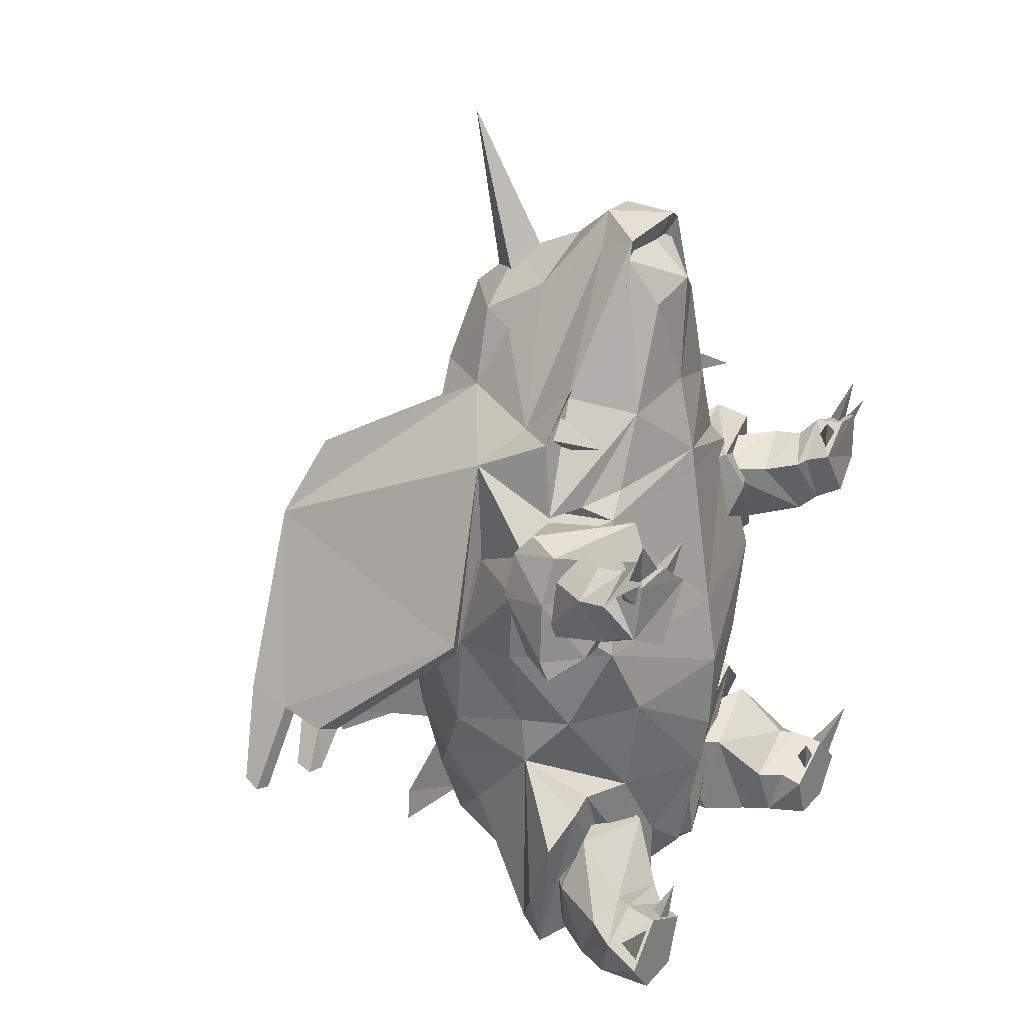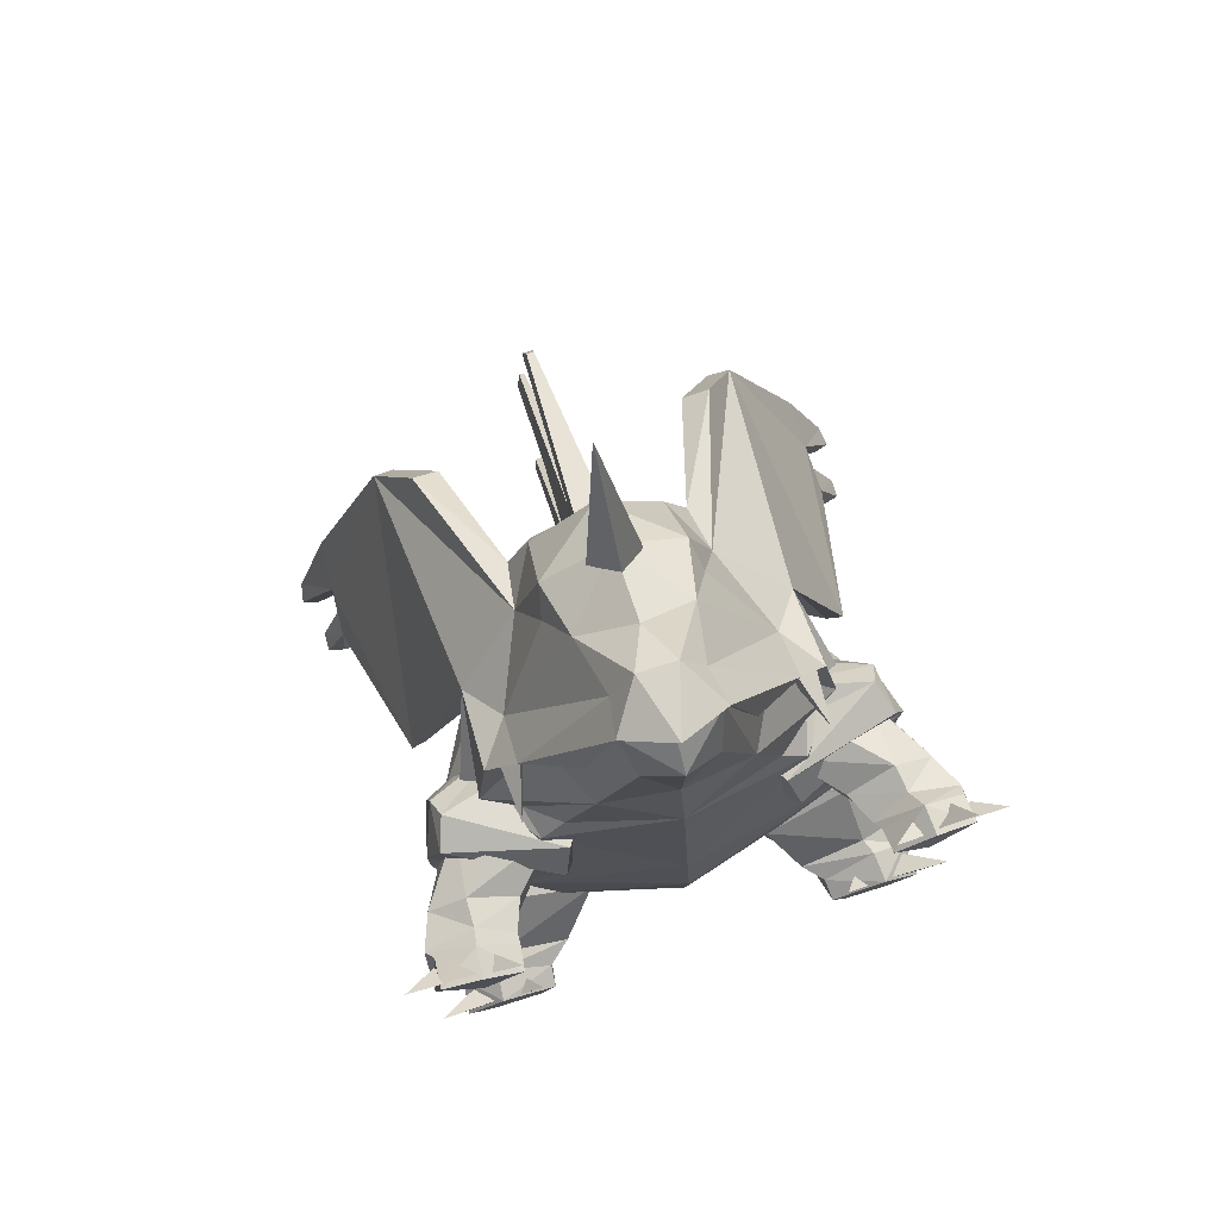
<metadata>
{"format":"obj","ext":"obj","renderer":"f3d","projection":"perspective","resolution":1024,"background":"white","views":[{"elev":25.3,"azim":-58.1,"up":"+Y"},{"elev":78.7,"azim":-17.2,"up":"+Y"}]}
</metadata>
<code>
o nidorino
v -9.1e-05 -3.897 -3.261
v -0.8768 -4.283 -2.015
v -1.502 -3.587 -3.026
v -2.427 -3.745 -2.282
v -1.94 -2.347 -3.357
v -0.5943 -2.896 -1.187
v -0.000536 -3.37 -1.046
v 0 -1.953 -0.7473
v -2.013 -1.065 -3.667
v -1.834 -1.795 -3.984
v -2.281 -1.225 -2.35
v -1.449 -1.672 -1.202
v -0.01051 -4.441 -2.015
v -2.249 -0.607 -2.437
v -1.109 -1.597 -4.902
v -1.317 -2.443 -4.422
v -1.528 -2.943 -3.956
v -1.557 -0.2785 -0.9484
v -2.183 -0.484 -1.715
v -0.9614 -4.045 -1.502
v -2.605 -3.941 -1.899
v -2.915 -2.13 -1.581
v -2.439 -1.759 -1.443
v -2.206 -1.55 -1.391
v -0.6631 -3.665 -1.154
v 0 -1.213 -0.6243
v 0 -0.1583 -0.5782
v 0 -3.565 -3.858
v 1.502 -3.587 -3.026
v 0.8768 -4.283 -2.015
v 1.94 -2.347 -3.357
v 2.416 -3.745 -2.282
v 0.5943 -2.896 -1.187
v 2.281 -1.225 -2.35
v 1.832 -1.792 -3.975
v 2.013 -1.065 -3.667
v 1.25 -1.672 -1.202
v 2.249 -0.607 -2.437
v 0.9614 -4.045 -1.502
v 2.663 -3.95 -1.899
v 2.907 -3.18 -1.952
v 2.915 -2.13 -1.581
v 2.439 -1.759 -1.443
v 2.206 -1.55 -1.391
v 0.6631 -3.665 -1.154
v 1.109 -1.597 -4.902
v 1.528 -2.943 -3.956
v 1.317 -2.443 -4.422
v 2.183 -0.484 -1.715
v 1.343 -0.2785 -0.9484
v -2.805 -3.162 -1.953
v 0 -1.738 -5.136
v 1.771 0.003285 -4.383
v 2.099 0.2574 -3.541
v 0 -0.3322 -5.399
v 1.154 -0.2115 -5.11
v 2.528 0.5282 -2.461
v 2.045 0.7124 -1.13
v 0 0.7784 -0.7247
v -2.099 0.2574 -3.541
v -1.771 0.003284 -4.383
v -1.154 -0.2115 -5.11
v -2.045 0.7124 -1.13
v -2.528 0.5282 -2.461
v -1.679 0.7822 -4.34
v 0 0.5863 -5.368
v 0 1.143 -5.259
v 0.674 1.237 -4.93
v 1.679 0.7822 -4.34
v 1.51 1.292 -4.411
v 1.994 1.581 -3.266
v 1.641 2.501 -1.388
v 0 2.726 -1.019
v -1.641 2.501 -1.388
v -2.391 2.039 -2.32
v -2.61 1.507 -2.374
v 2.391 2.039 -2.32
v 2.61 1.507 -2.374
v -0.674 1.237 -4.93
v -1.51 1.292 -4.411
v -2.004 1.583 -3.244
v 3.011 1.75 -1.656
v 3.03 0.9114 -1.668
v 2.818 0.8483 -2.017
v 2.823 1.625 -2.344
v 2.676 2.542 -2
v 2.822 2.387 -1.585
v 2.768 2.274 -2.234
v 2.482 0.8273 -1.298
v 1.201 0.8028 -1.355
v 1.943 0.4912 -1.591
v 2.969 0.6277 -1.586
v 2.162 0.7139 -2.386
v 1.467 1.918 -0.9405
v 2.15 1.234 -2.734
v 1.783 1.778 -2.694
v 1.339 2.398 -1.195
v 1.483 2.296 -2.339
v 0.9918 2.123 -1.769
v 2.617 2.351 -0.9967
v 1.796 2.31 -1.862
v 1.437 2.084 -1.483
v 3.112 2.082 -1.002
v 3.07 1.506 -0.6858
v 2.814 1.172 -1.853
v 2.611 2.016 -1.864
v 2.428 1.307 -0.4762
v 1.999 1.993 -0.8656
v 2.2 0.9162 -1.588
v 2.659 2.374 -0.6401
v 2.473 1.523 -0.2352
v 2.191 2.091 -0.4446
v 3.318 2.179 -0.5573
v 3.147 1.71 -0.4216
v 3.29 2.578 -0.05869
v 2.782 2.641 -0.03851
v 2.283 2.281 -0.01695
v 2.761 2.606 -0.4243
v 2.821 1.568 -0.004698
v 3.4 1.863 -0.09973
v 3.294 2.324 -0.4355
v 2.261 2.168 -0.3339
v 2.726 2.528 -0.1155
v 3.156 2.445 -0.1708
v 3.246 3.105 -0.09127
v 3.054 2.424 -0.3991
v 2.966 2.522 -0.1156
v 3.262 2.26 -0.1446
v 3.711 2.646 -0.1105
v 3.33 2.349 -0.327
v 2.466 2.187 -0.1339
v 2.829 2.427 -0.103
v 2.274 2.794 -0.05966
v 2.611 2.454 -0.3095
v 1.75 2.635 -1.802
v 1.329 2.814 -1.451
v 0 3.022 -1.06
v 1.785 2.494 -2.127
v 2.204 2.602 -2.037
v 2.03 3.012 -3.274
v 0.7264 3.207 -4.732
v 1.089 3.463 -4.474
v 0.9494 4.624 -3.465
v 1.651 3.531 -2.749
v 1.184 3.805 -3.829
v -1.329 2.814 -1.451
v -1.75 2.635 -1.802
v -1.661 4.179 -2.079
v -2.046 3.553 -2.201
v 0 4.873 -2.359
v 0 2.774 -4.948
v 0.6301 6.058 -1.742
v 0.9796 4.934 -1.697
v 1.661 4.179 -2.079
v 0.7063 5.25 -3.074
v 0 3.994 -4.677
v 0.8125 3.942 -4.513
v -1e-06 6.328 -1.476
v 1.638 2.702 -3.25
v -0.9796 4.934 -1.697
v -0.6301 6.058 -1.742
v 2.046 3.553 -2.201
v 0 5.835 -2.896
v 0.2463 6.283 -2.322
v 0 2.539 -2.161
v 0 4.835 -4.553
v -0.7264 3.207 -4.732
v -0.2463 6.283 -2.322
v -1.184 3.805 -3.829
v -1.651 3.531 -2.749
v -0.9494 4.624 -3.465
v -1.089 3.463 -4.474
v -2.03 3.012 -3.274
v -0.8125 3.942 -4.513
v -2.204 2.602 -2.037
v -1.785 2.494 -2.127
v -1.638 2.702 -3.25
v -0.7063 5.25 -3.074
v -0.8699 4.817 -3.847
v 0 5.386 -3.899
v -0.544 5.835 -2.244
v 0.544 5.835 -2.244
v 0.8699 4.817 -3.847
v 1.868 2.709 -5.961
v 2.316 1.67 -6.406
v 2.062 1.439 -6.475
v 3.612 -1.562 -5.369
v 3.339 -0.9836 -5.47
v 3.359 -1.06 -5.165
v 3.415 -1.645 -5.095
v 3.627 -1.629 -5.146
v 3.084 -0.8064 -6.471
v 3.12 -0.9495 -5.724
v 2.662 0.4065 -3.235
v 3.156 -1.093 -4.977
v 3.131 -1.008 -5.46
v 3.404 -1.587 -5.359
v 3.319 -0.9073 -5.775
v 3.56 -2.066 -6.31
v 3.605 -2.154 -5.946
v 3.278 -0.7548 -6.386
v 3.755 -2.014 -6.225
v 3.804 -2.112 -5.997
v 2.846 0.6183 -3.161
v 1.54 2.501 -6.007
v 0 4.011 -1.286
v -0.9499 3.788 -1.436
v -1.363 3.986 -2.252
v 0 5.468 -1.242
v -0.4648 5.183 -1.416
v -0.5978 5.776 -1.806
v 0.9499 3.788 -1.436
v 1.363 3.986 -2.252
v 0.4661 5.178 -1.409
v 0.5978 5.776 -1.806
v 0 6.06 -1.889
v 0 5.098 -3.272
v 0.3675 4.963 -3.711
v 0 7.293 -4.567
v 0 4.828 -4.149
v -0.3675 4.963 -3.711
v -2.062 1.439 -6.475
v -2.316 1.67 -6.406
v -1.868 2.709 -5.961
v -3.359 -1.06 -5.165
v -3.339 -0.9836 -5.47
v -3.612 -1.562 -5.369
v -3.627 -1.629 -5.146
v -3.415 -1.645 -5.095
v -3.12 -0.9495 -5.724
v -3.084 -0.8064 -6.471
v -2.662 0.4065 -3.235
v -3.131 -1.008 -5.46
v -3.156 -1.093 -4.977
v -3.404 -1.587 -5.359
v -3.319 -0.9073 -5.775
v -3.605 -2.154 -5.946
v -3.56 -2.066 -6.31
v -3.755 -2.014 -6.225
v -3.278 -0.7548 -6.386
v -3.804 -2.112 -5.997
v -2.846 0.6183 -3.161
v -1.54 2.501 -6.007
v 1.591 3.283 -2.32
v 1.934 3.557 -2.293
v 1.888 3.566 -1.506
v 1.612 3.818 -2.297
v -1.804 3.566 -1.506
v -1.863 3.557 -2.293
v -1.551 3.283 -2.32
v -1.584 3.818 -2.297
v -2.828 1.624 -2.344
v -2.824 0.8476 -2.017
v -3.035 0.9107 -1.668
v -3.019 1.75 -1.656
v -2.776 2.274 -2.234
v -2.83 2.387 -1.585
v -2.684 2.542 -2
v -1.955 0.4905 -1.591
v -1.207 0.8021 -1.355
v -2.486 0.8266 -1.298
v -2.17 0.7132 -2.386
v -2.974 0.6269 -1.586
v -1.475 1.918 -0.9405
v -1.792 1.778 -2.694
v -2.16 1.234 -2.734
v -1.346 2.398 -1.195
v -0.9996 2.123 -1.769
v -1.49 2.296 -2.339
v -1.463 2.082 -1.487
v -1.976 2.304 -1.844
v -2.689 2.349 -1.002
v -2.785 1.164 -1.846
v -3.019 1.502 -0.7002
v -3.176 2.078 -1.001
v -2.586 2.008 -1.88
v -2.371 1.309 -0.4849
v -2.079 1.994 -0.8643
v -2.203 0.9108 -1.59
v -2.695 2.391 -0.6398
v -2.23 2.105 -0.4497
v -2.515 1.524 -0.2342
v -3.174 1.695 -0.4136
v -3.343 2.199 -0.5466
v -2.277 2.277 0.02056
v -2.763 2.638 -0.01207
v -3.259 2.574 -0.04686
v -2.721 2.603 -0.4115
v -2.802 1.565 0.02073
v -3.364 1.86 -0.09324
v -3.241 2.321 -0.4386
v -2.236 2.165 -0.3047
v -3.214 3.101 -0.07881
v -3.122 2.441 -0.1596
v -2.704 2.524 -0.09044
v -3.01 2.421 -0.3935
v -3.668 2.642 -0.1119
v -3.226 2.257 -0.1356
v -2.939 2.519 -0.09708
v -3.284 2.346 -0.3263
v -2.264 2.791 -0.02002
v -2.805 2.423 -0.08042
v -2.448 2.184 -0.1029
v -2.58 2.451 -0.2886
v 0.1568 1.145 -5.447
v -0.09531 1.151 -5.447
v -0.06058 0.9653 -7.592
v 0.08807 0.9609 -7.592
v 0.07211 1.272 -7.472
v 0.3253 2.381 -4.51
v -0.02612 1.275 -7.472
v -0.1333 2.393 -4.51
v -0.2122 0.6989 -4.501
v 0.2419 0.6874 -4.501
v 0.01717 -1.323 -8.008
v 0.0853 -1.072 -6.662
v -0.05376 -1.321 -8.008
v -0.109 -1.067 -6.662
v -0.1036 -1.694 -7.962
v -0.1426 -0.7649 -5.462
v 0.04506 -1.698 -7.962
v 0.1409 -0.772 -5.462
v -0.2451 -1.24 -4.184
v 0.209 -1.251 -4.184
v -0.103 -3.031 -7.236
v 0.02045 -3.034 -7.236
v -0.1261 -3.373 -7.185
v -0.13 -2.738 -6.191
v 0.02252 -3.377 -7.185
v 0.06426 -2.744 -6.191
v 0.1092 -2.447 -5.027
v -0.1742 -2.44 -5.027
v 0.1891 -2.153 -3.8
v -0.2402 -2.142 -3.8
v -0.3275 -3.49 -2.826
v -0.2126 -3.271 -4.113
v -0.2419 -4.642 -3.645
v 0.06553 -3.606 -4.836
v 0.07086 -3.278 -4.113
v -0.1989 -3.598 -4.836
v 0.1706 -3.502 -2.826
v 0.04695 -4.65 -3.645
v 0.01264 -4.083 -5.851
v -0.1783 -4.078 -5.851
v -0.2395 -4.552 -5.83
v 0.0494 -4.561 -5.83
v 2.781 -2.77 -1.492
v 2.441 -3.685 -1.639
v 1.556 -3.184 -2.398
v 1.56 -2.302 -1.63
v 1.434 -2.083 -1.617
v 2.523 -2.096 -1.292
v 0.8508 -2.308 -1.64
v 1.081 -3.253 -2.331
v 1.334 -3.658 -1.258
v 1.334 -2.399 -1.088
v 1.566 -2.683 -1.922
v 1.777 -3.739 -0.8282
v 1.728 -3.015 -0.5558
v 2.621 -2.712 -0.6328
v 2.832 -3.725 -1.117
v 3.126 -2.975 -0.7867
v 1.951 -3.726 -0.4648
v 3.269 -3.301 0
v 2.746 -2.776 0
v 2.012 -3.159 0
v 3.2 -3.091 -0.4469
v 2.706 -2.71 -0.4152
v 2.245 -3.787 0
v 2.884 -3.79 0
v 1.983 -3.06 -0.2875
v 3.02 -3.685 -0.6448
v 2.677 -2.954 -0.05251
v 3.061 -3.352 -0.05251
v 3.632 -2.613 0
v 2.98 -3.175 -0.4106
v 2.343 -3.464 -0.05251
v 2.786 -3.185 -0.05251
v 2.187 -2.546 0
v 2.531 -3.201 -0.3923
v -1.504 -3.196 -2.398
v -2.389 -3.681 -1.635
v -2.729 -2.785 -1.48
v -2.471 -2.092 -1.28
v -1.382 -2.235 -1.617
v -1.508 -2.314 -1.63
v -1.151 -3.661 -1.265
v -1.029 -3.265 -2.331
v -0.7988 -2.32 -1.64
v -1.151 -2.403 -1.099
v -1.515 -2.694 -1.921
v -1.666 -3.028 -0.5613
v -2.602 -2.725 -0.6383
v -2.741 -3.738 -1.122
v -2.993 -2.988 -0.7922
v -1.744 -3.751 -0.8337
v -2.012 -3.159 0
v -2.245 -3.787 0
v -1.951 -3.726 -0.4648
v -2.746 -2.776 0
v -3.269 -3.301 0
v -2.884 -3.79 0
v -3.02 -3.685 -0.6448
v -3.2 -3.091 -0.4469
v -1.983 -3.06 -0.2875
v -2.706 -2.71 -0.4152
v -3.6 -2.614 0
v -3.029 -3.353 -0.05251
v -2.645 -2.955 -0.05251
v -2.925 -3.193 -0.3901
v -2.171 -2.547 0
v -2.77 -3.186 -0.05251
v -2.327 -3.465 -0.05251
v -2.515 -3.203 -0.3895
f 2 21 4
f 2 20 21
f 6 20 2
f 6 25 20
f 39 32 40
f 39 30 32
f 45 30 39
f 45 33 30
f 145 142 157
f 145 144 140
f 173 170 169
f 174 172 169
f 163 168 164
f 2 7 6
f 2 13 7
f 1 13 2
f 1 30 13
f 30 1 29
f 29 32 30
f 30 7 13
f 30 33 7
f 3 1 2
f 2 4 3
f 135 138 139
f 135 72 138
f 136 72 135
f 136 137 72
f 73 72 137
f 137 74 73
f 146 74 137
f 146 147 74
f 176 74 147
f 176 75 74
f 173 75 176
f 173 81 75
f 177 81 173
f 177 80 81
f 172 80 177
f 72 77 138
f 176 175 173
f 176 147 175
f 71 140 77
f 71 159 140
f 70 159 71
f 70 142 159
f 156 166 157
f 156 174 166
f 179 166 174
f 179 180 166
f 183 166 180
f 183 157 166
f 4 5 3
f 11 22 23
f 18 12 8
f 29 31 32
f 43 42 34
f 31 35 34
f 36 54 57
f 4 11 5
f 4 51 11
f 22 11 51
f 19 12 18
f 19 11 12
f 11 10 5
f 11 9 10
f 14 9 11
f 11 19 14
f 36 34 35
f 36 38 34
f 49 34 38
f 49 37 34
f 34 32 31
f 34 41 32
f 42 41 34
f 50 37 49
f 50 8 37
f 26 8 50
f 50 27 26
f 57 38 36
f 57 49 38
f 58 49 57
f 58 50 49
f 63 19 18
f 63 64 19
f 14 19 64
f 64 60 14
f 9 14 60
f 12 24 25
f 6 12 25
f 44 37 33
f 45 44 33
f 22 51 21
f 23 22 21
f 40 45 39
f 40 44 45
f 41 44 40
f 41 43 44
f 42 43 41
f 32 41 40
f 20 23 21
f 20 24 23
f 25 24 20
f 21 51 4
f 84 82 83
f 84 85 82
f 93 85 84
f 93 95 85
f 91 93 84
f 92 91 84
f 88 95 96
f 88 85 95
f 87 85 88
f 87 82 85
f 97 82 87
f 97 94 82
f 86 99 97
f 86 98 99
f 88 98 86
f 88 96 98
f 89 83 82
f 94 89 82
f 254 252 253
f 254 255 252
f 261 255 254
f 261 264 255
f 253 259 263
f 253 262 259
f 252 262 253
f 252 266 262
f 256 266 252
f 256 265 266
f 258 265 256
f 258 269 265
f 267 269 258
f 267 268 269
f 257 264 267
f 257 255 264
f 256 255 257
f 256 252 255
f 6 8 12
f 6 7 8
f 33 8 7
f 33 37 8
f 15 10 9
f 15 16 10
f 52 16 15
f 52 28 16
f 48 28 52
f 48 47 28
f 31 47 48
f 31 29 47
f 28 47 29
f 29 1 28
f 28 1 3
f 3 17 28
f 5 17 3
f 5 16 17
f 10 16 5
f 28 17 16
f 48 35 31
f 48 46 35
f 52 46 48
f 46 36 35
f 18 26 27
f 18 8 26
f 11 24 12
f 11 23 24
f 44 34 37
f 44 43 34
f 36 53 54
f 36 46 53
f 56 53 46
f 46 55 56
f 52 55 46
f 52 15 55
f 62 55 15
f 15 61 62
f 9 61 15
f 9 60 61
f 58 27 50
f 58 59 27
f 63 27 59
f 63 18 27
f 65 62 61
f 65 79 62
f 80 79 65
f 60 65 61
f 60 81 65
f 76 81 60
f 76 75 81
f 81 80 65
f 60 64 76
f 68 66 67
f 68 56 66
f 69 56 68
f 69 53 56
f 68 70 69
f 56 55 66
f 71 69 70
f 71 54 69
f 78 54 71
f 78 57 54
f 58 57 78
f 78 72 58
f 77 72 78
f 78 71 77
f 54 53 69
f 72 59 58
f 72 73 59
f 76 74 75
f 76 63 74
f 64 63 76
f 59 74 63
f 59 73 74
f 66 79 67
f 66 62 79
f 55 62 66
f 86 87 88
f 86 97 87
f 91 89 90
f 91 92 89
f 83 89 92
f 92 84 83
f 94 90 89
f 94 99 90
f 97 99 94
f 101 100 106
f 101 102 100
f 108 100 102
f 102 107 108
f 109 107 102
f 108 110 100
f 108 112 110
f 111 112 108
f 108 107 111
f 117 115 116
f 117 120 115
f 119 120 117
f 118 113 110
f 118 121 113
f 115 121 118
f 118 116 115
f 112 118 110
f 112 122 118
f 117 118 122
f 117 116 118
f 120 121 115
f 120 113 121
f 114 113 120
f 120 111 114
f 119 111 120
f 119 117 111
f 122 111 117
f 122 112 111
f 184 142 145
f 184 205 142
f 186 205 184
f 186 194 205
f 196 194 186
f 196 195 194
f 190 195 196
f 190 189 195
f 191 189 190
f 190 187 191
f 197 187 190
f 197 196 187
f 190 196 197
f 189 194 195
f 189 204 194
f 140 194 204
f 140 159 194
f 142 194 159
f 142 205 194
f 185 186 184
f 185 201 186
f 192 186 201
f 192 193 186
f 199 193 192
f 199 200 193
f 202 200 199
f 202 203 200
f 198 200 203
f 198 193 200
f 196 193 198
f 196 186 193
f 201 199 192
f 201 202 199
f 188 196 198
f 188 187 196
f 172 224 169
f 172 243 224
f 232 243 172
f 232 222 243
f 233 222 232
f 233 230 222
f 236 230 233
f 236 237 230
f 241 237 236
f 241 239 237
f 238 237 239
f 238 230 237
f 231 230 238
f 231 222 230
f 240 222 231
f 240 223 222
f 224 222 223
f 224 243 222
f 238 240 231
f 238 239 240
f 177 232 172
f 177 173 232
f 242 232 173
f 242 225 232
f 234 232 225
f 234 233 232
f 229 233 234
f 229 235 233
f 227 235 229
f 227 233 235
f 226 233 227
f 226 236 233
f 225 229 234
f 225 228 229
f 227 229 228
f 257 258 256
f 257 267 258
f 263 254 253
f 263 261 254
f 259 261 263
f 259 260 261
f 264 261 260
f 260 268 264
f 267 264 268
f 272 271 276
f 272 270 271
f 278 270 272
f 278 277 270
f 279 270 277
f 280 278 272
f 280 281 278
f 282 278 281
f 282 277 278
f 287 285 286
f 287 290 285
f 289 285 290
f 284 288 280
f 284 291 288
f 287 288 291
f 287 286 288
f 288 281 280
f 288 292 281
f 285 292 288
f 288 286 285
f 291 290 287
f 291 284 290
f 283 290 284
f 283 282 290
f 289 290 282
f 282 285 289
f 292 285 282
f 282 281 292
f 349 347 348
f 349 357 347
f 350 347 357
f 350 352 347
f 351 352 350
f 351 356 352
f 353 356 351
f 353 355 356
f 354 355 353
f 354 349 355
f 348 355 349
f 366 364 365
f 366 369 364
f 370 364 369
f 361 363 358
f 361 372 363
f 370 363 372
f 370 369 363
f 367 365 364
f 367 368 365
f 360 368 367
f 367 362 360
f 359 368 360
f 359 371 368
f 365 368 371
f 371 366 365
f 366 363 369
f 366 371 363
f 359 363 371
f 359 358 363
f 356 358 359
f 356 355 358
f 361 358 355
f 355 348 361
f 347 361 348
f 347 362 361
f 352 362 347
f 352 360 362
f 356 360 352
f 356 359 360
f 367 361 362
f 367 372 361
f 364 372 367
f 364 370 372
f 383 381 382
f 383 391 381
f 383 386 391
f 383 384 386
f 385 386 384
f 384 390 385
f 389 385 390
f 390 387 389
f 388 389 387
f 387 381 388
f 382 381 387
f 401 403 402
f 401 404 403
f 394 403 404
f 404 395 394
f 383 394 395
f 383 382 394
f 387 394 382
f 387 396 394
f 392 396 387
f 392 399 396
f 405 399 392
f 405 397 399
f 398 399 397
f 397 401 398
f 400 401 397
f 397 405 400
f 406 400 405
f 405 392 406
f 393 406 392
f 392 390 393
f 387 390 392
f 384 393 390
f 384 395 393
f 383 395 384
f 404 393 395
f 404 406 393
f 400 406 404
f 404 401 400
f 402 398 401
f 402 399 398
f 403 399 402
f 403 394 399
f 396 399 394
f 207 147 146
f 207 175 147
f 208 175 207
f 207 211 208
f 210 211 207
f 210 209 211
f 206 209 210
f 206 214 209
f 212 214 206
f 212 215 214
f 213 215 212
f 212 139 213
f 135 139 212
f 212 136 135
f 137 136 212
f 212 206 137
f 207 137 206
f 207 146 137
f 210 207 206
f 215 209 214
f 215 216 209
f 211 209 216
f 218 219 217
f 218 220 219
f 221 219 220
f 221 217 219
f 105 103 104
f 105 106 103
f 100 103 106
f 107 105 104
f 107 109 105
f 104 111 107
f 104 114 111
f 113 114 104
f 104 103 113
f 110 103 100
f 110 113 103
f 275 273 274
f 275 276 273
f 272 276 275
f 273 277 274
f 273 279 277
f 282 274 277
f 282 283 274
f 284 274 283
f 284 275 274
f 275 280 272
f 275 284 280
f 124 125 123
f 124 126 125
f 123 125 126
f 128 129 127
f 128 130 129
f 127 129 130
f 132 133 131
f 132 134 133
f 131 133 134
f 245 246 244
f 245 247 246
f 244 246 247
f 250 248 249
f 250 251 248
f 249 248 251
f 295 293 294
f 295 296 293
f 294 293 296
f 299 297 298
f 299 300 297
f 298 297 300
f 303 301 302
f 303 304 301
f 302 301 304
f 374 375 373
f 374 376 375
f 373 375 376
f 378 379 377
f 378 380 379
f 377 379 380
f 409 407 408
f 409 410 407
f 408 407 410
f 413 411 412
f 413 414 411
f 412 411 414
f 143 144 145
f 144 143 155
f 179 171 178
f 145 157 183
f 179 174 169
f 155 143 183
f 169 171 179
f 183 143 145
f 180 179 178
f 170 171 169
f 170 178 171
f 181 178 170
f 181 168 178
f 163 178 168
f 163 180 178
f 155 182 144
f 155 164 182
f 163 164 155
f 155 180 163
f 183 180 155
f 154 152 153
f 154 182 152
f 144 182 154
f 154 162 144
f 140 144 162
f 162 139 140
f 138 140 139
f 138 77 140
f 161 148 160
f 161 181 148
f 170 148 181
f 170 149 148
f 173 149 170
f 173 175 149
f 141 142 70
f 141 157 142
f 151 157 141
f 151 156 157
f 174 156 151
f 151 167 174
f 79 167 151
f 79 80 167
f 172 167 80
f 172 174 167
f 151 67 79
f 151 68 67
f 141 68 151
f 141 70 68
f 149 150 148
f 149 175 150
f 165 150 175
f 165 139 150
f 162 150 139
f 162 154 150
f 153 150 154
f 153 152 150
f 158 150 152
f 158 161 150
f 160 150 161
f 160 148 150
f 164 168 158
f 158 152 164
f 168 181 161
f 161 158 168
f 182 164 152
f 202 198 203
f 202 201 198
f 185 198 201
f 185 204 198
f 140 204 185
f 185 145 140
f 184 145 185
f 204 188 198
f 204 189 188
f 187 188 189
f 189 191 187
f 236 239 241
f 236 240 239
f 223 240 236
f 236 242 223
f 226 242 236
f 226 225 242
f 227 225 226
f 227 228 225
f 173 223 242
f 173 169 223
f 224 223 169
f 208 165 175
f 208 211 165
f 216 165 211
f 216 215 165
f 213 165 215
f 213 139 165
f 306 307 308
f 305 306 308
f 311 309 308
f 307 311 308
f 312 310 309
f 311 312 309
f 321 319 317
f 315 321 317
f 305 315 317
f 306 305 317
f 316 318 319
f 322 318 316
f 322 320 318
f 326 320 322
f 326 325 320
f 329 325 326
f 329 327 325
f 330 327 329
f 330 328 327
f 331 328 330
f 331 332 328
f 343 332 331
f 343 344 332
f 340 339 336
f 340 338 339
f 345 338 340
f 345 346 338
f 344 346 345
f 344 343 346
f 337 341 335
f 337 342 341
f 336 342 337
f 336 339 342
f 311 306 312
f 311 307 306
f 306 313 312
f 306 320 313
f 318 320 306
f 306 317 318
f 319 318 317
f 320 323 313
f 320 332 323
f 328 332 320
f 320 325 328
f 327 328 325
f 332 334 323
f 332 340 334
f 344 340 332
f 344 345 340
f 336 334 340
f 336 335 334
f 337 335 336
f 309 305 308
f 309 310 305
f 314 305 310
f 314 322 305
f 324 322 314
f 324 331 322
f 316 305 322
f 316 315 305
f 321 315 316
f 316 319 321
f 326 330 329
f 326 322 330
f 331 330 322
f 333 331 324
f 333 338 331
f 339 338 333
f 333 341 339
f 342 339 341
f 338 343 331
f 338 346 343

</code>
